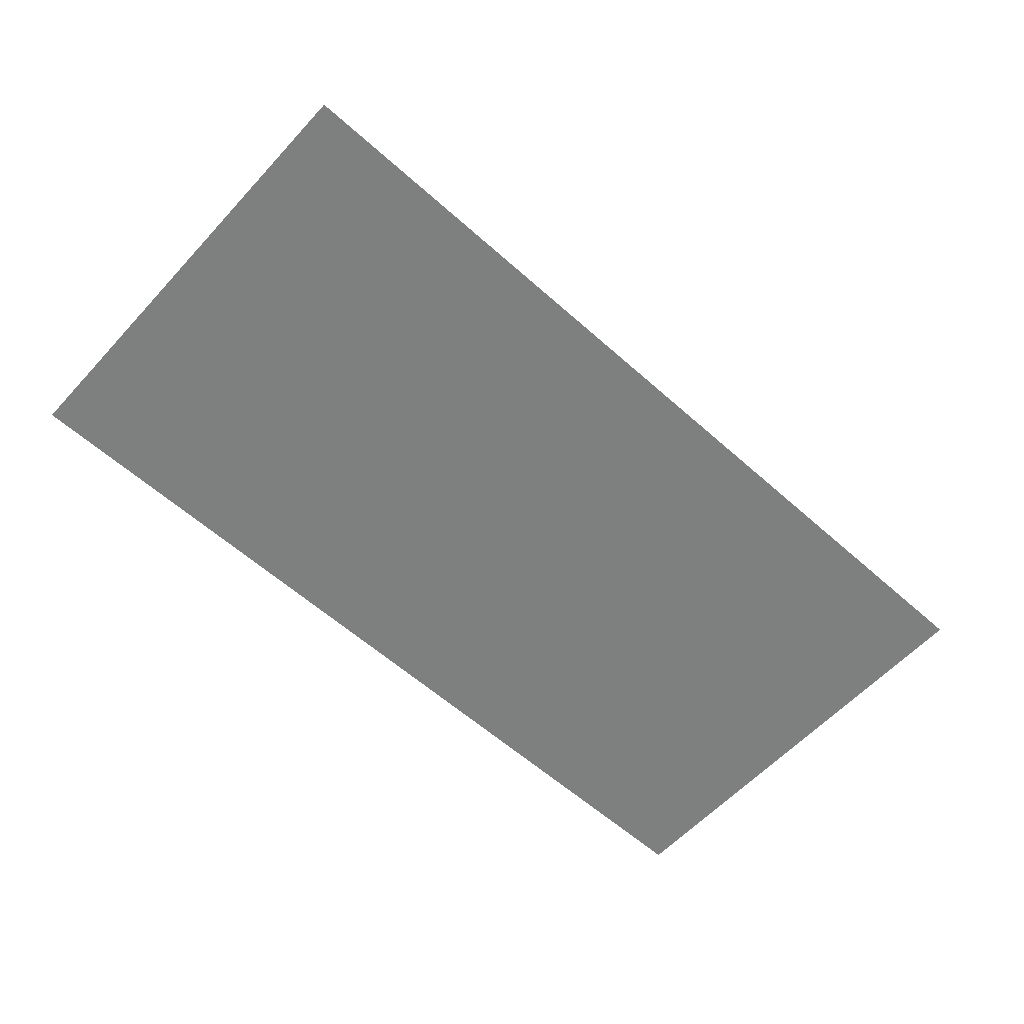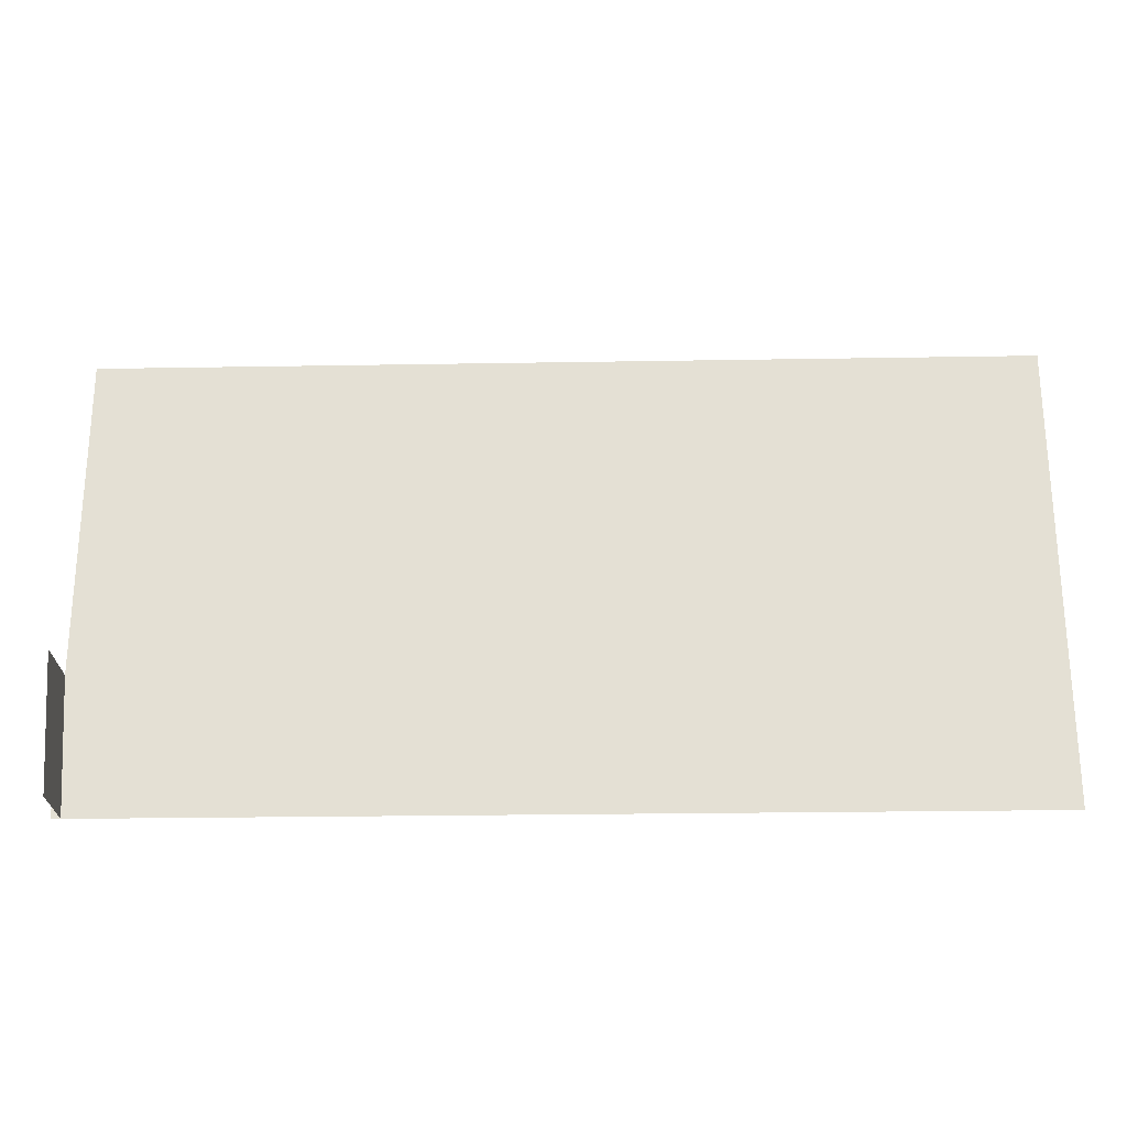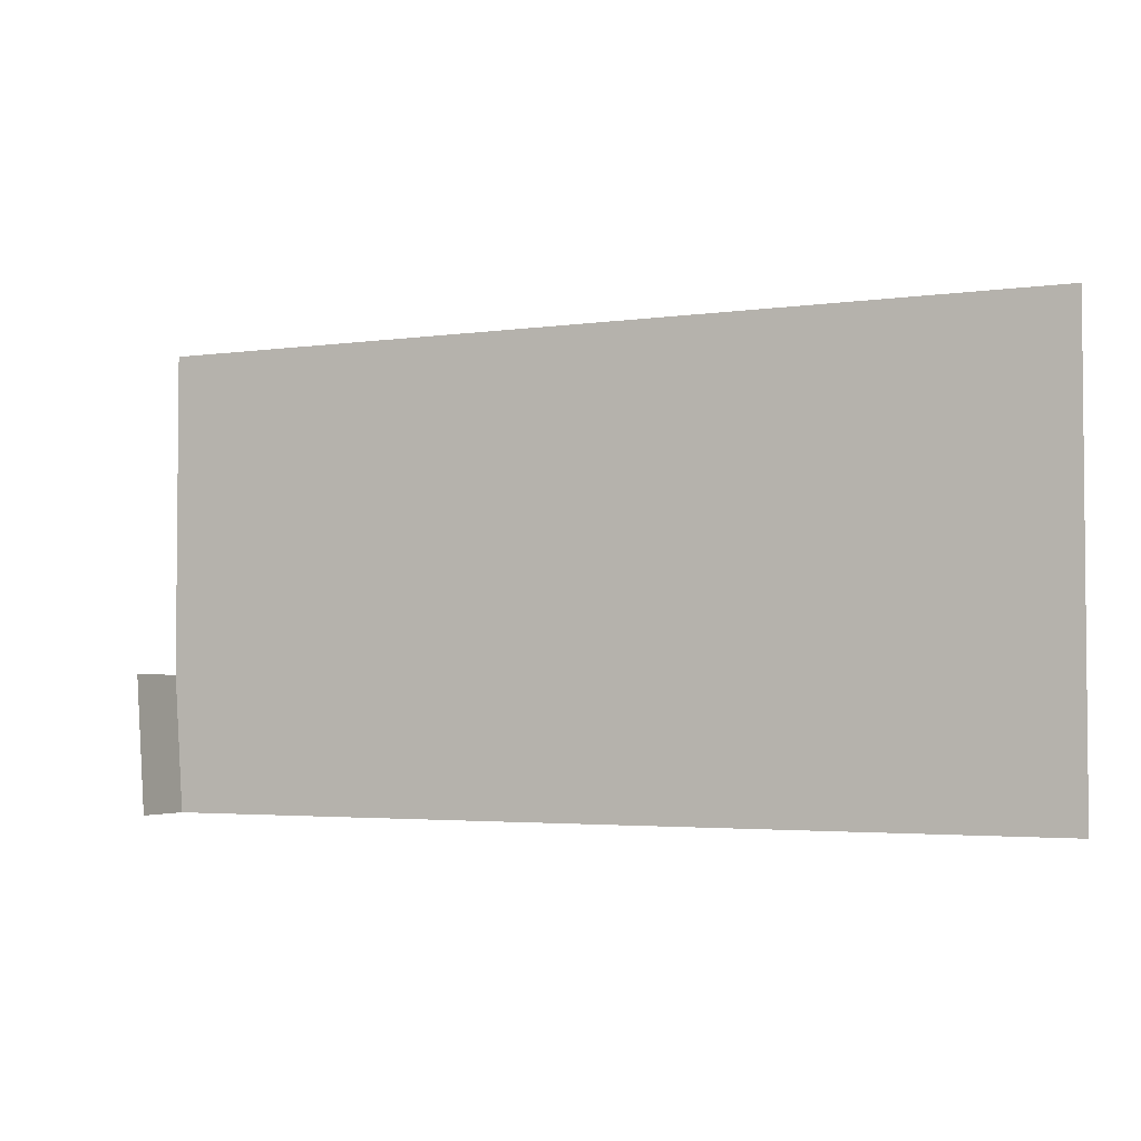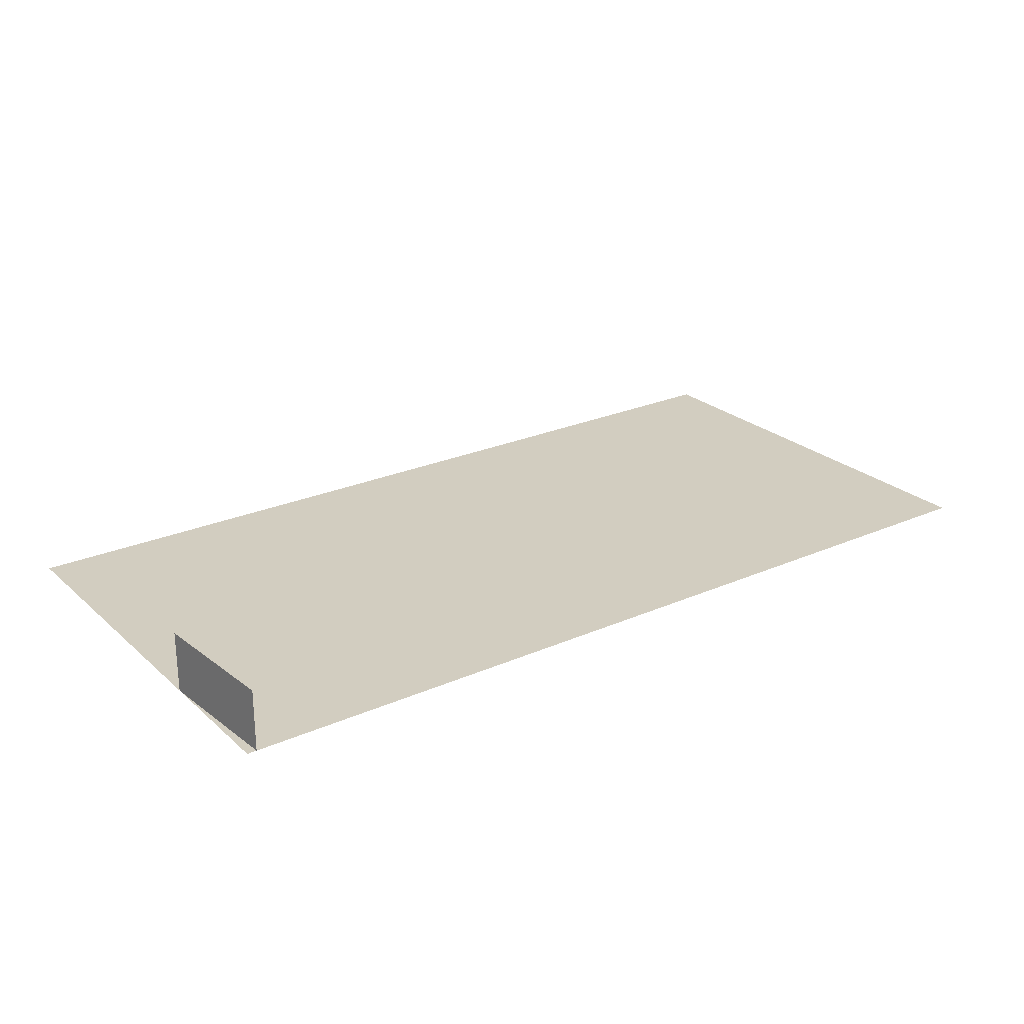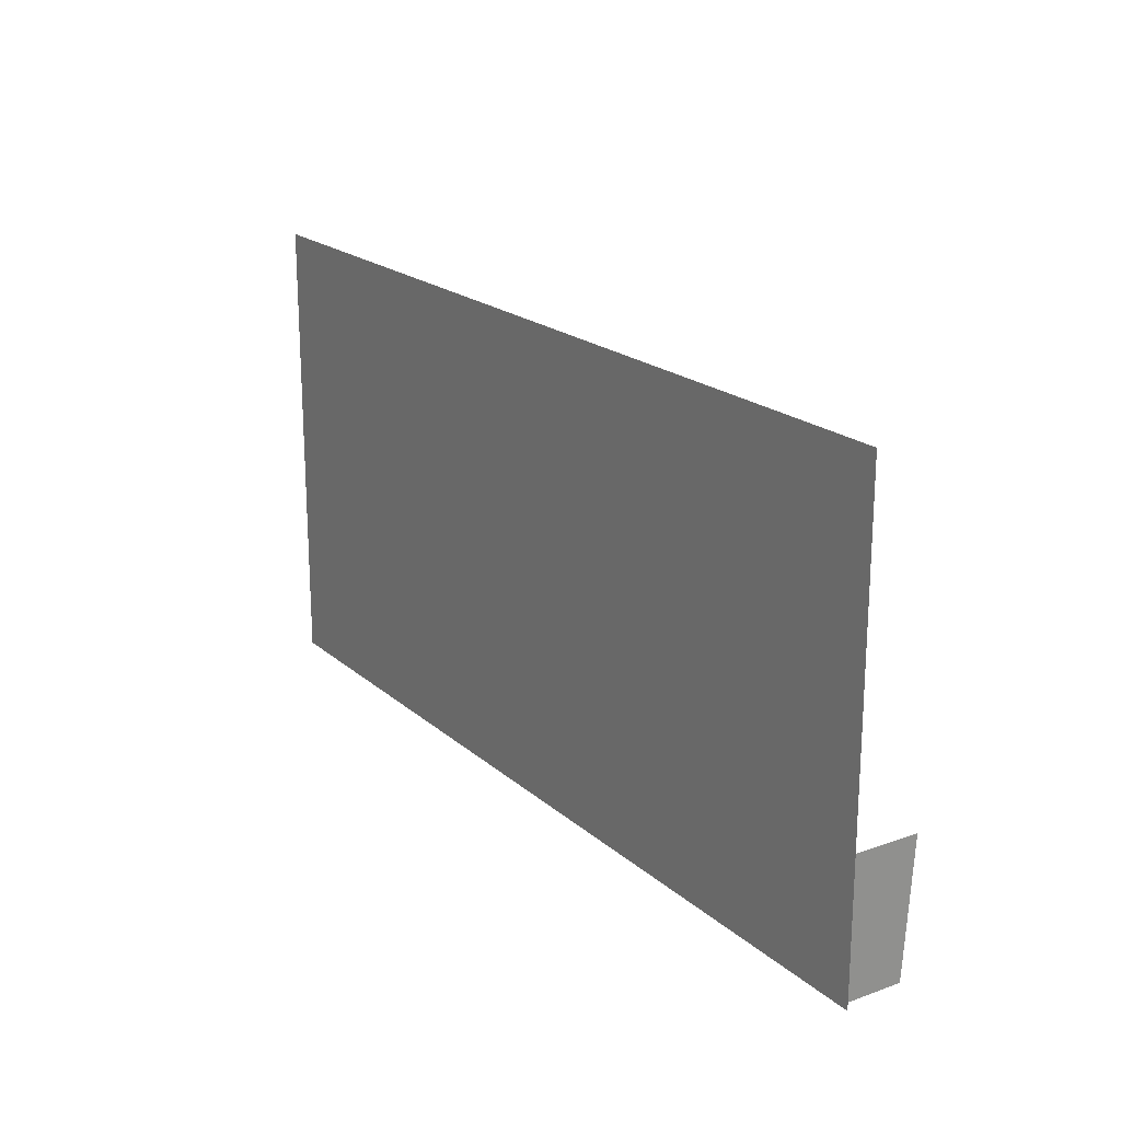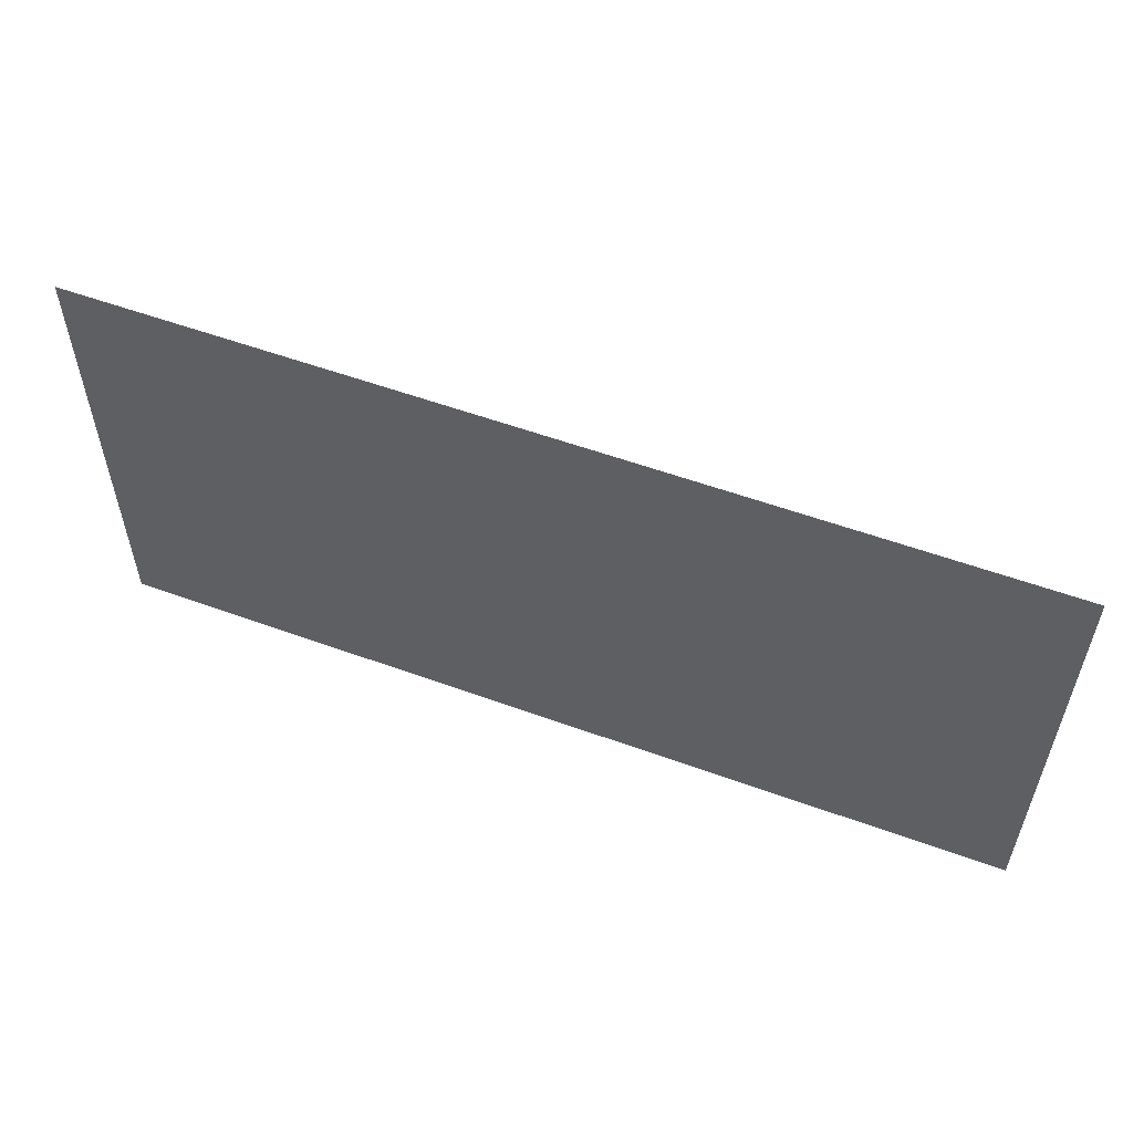
<metadata>
{"format":"obj","ext":"obj","renderer":"f3d","projection":"perspective","resolution":1024,"background":"white","views":[{"elev":-59.6,"azim":137.6,"up":"+Z"},{"elev":-24.7,"azim":1.6,"up":"+Y"},{"elev":-3.2,"azim":26.1,"up":"+Y"},{"elev":24.7,"azim":-35.6,"up":"+Z"},{"elev":19.9,"azim":-123.2,"up":"+Y"},{"elev":55.9,"azim":-159.1,"up":"+Y"}]}
</metadata>
<code>
g DecalMesh_MetroArea_Decal_Graffiti_25__30
v -2.09 -0.4215 -0.1057
v -2.09 -1.05 -0.1057
v -2.047 -1.05 -0.1057
v 2.09 -0.85 -0.1057
v 2.09 1.05 -0.1057
v -1.781 1.05 -0.1057
v -1.862 1.05 -0.1057
v -1.975 -1.05 -0.1057
v 1.597 -1.05 -0.1057
v -1.862 1.05 -0.1057
v -2.09 1.05 -0.1057
v -2.025 -1.05 -0.1057
v -1.862 1.05 -0.1057
v -2.025 -1.05 -0.1057
v -1.975 -1.05 -0.1057
v -2.09 1.05 -0.1057
v -2.09 -0.4215 -0.1057
v -2.047 -1.05 -0.1057
v -2.09 1.05 -0.1057
v -2.047 -1.05 -0.1057
v -2.025 -1.05 -0.1057
v 2.09 -0.85 -0.1057
v -1.781 1.05 -0.1057
v 1.607 -1.05 -0.1057
v 2.09 -0.85 -0.1057
v 1.607 -1.05 -0.1057
v 2.09 -1.05 -0.1057
v -1.781 1.05 -0.1057
v -1.862 1.05 -0.1057
v 1.597 -1.05 -0.1057
v -1.781 1.05 -0.1057
v 1.597 -1.05 -0.1057
v 1.607 -1.05 -0.1057
v -2.09 -0.4215 -0.1057
v -2.09 -0.4215 0.06983
v -2.047 -1.05 -0.02136
v -2.09 -0.4215 -0.1057
v -2.047 -1.05 -0.02136
v -2.047 -1.05 -0.1057
v -2.047 -1.05 -0.02136
v -2.09 -0.4215 0.06983
v -2.052 -0.9671 0.1799
v -2.047 -1.05 -0.02136
v -2.052 -0.9671 0.1799
v -2.047 -1.05 0.1799
v -2.09 -0.4215 0.06983
v -2.09 -0.4215 0.1799
v -2.07 -0.7128 0.1799
v -2.09 -0.4215 0.06983
v -2.07 -0.7128 0.1799
v -2.052 -0.9671 0.1799
g DecalMesh_MetroArea_Decal_Graffiti_25__30_0
f 3 2 1
f 6 5 4
f 9 8 7
f 12 11 10
f 15 14 13
f 18 17 16
f 21 20 19
f 24 23 22
f 27 26 25
f 30 29 28
f 33 32 31
f 36 35 34
f 39 38 37
f 42 41 40
f 45 44 43
f 48 47 46
f 51 50 49

</code>
